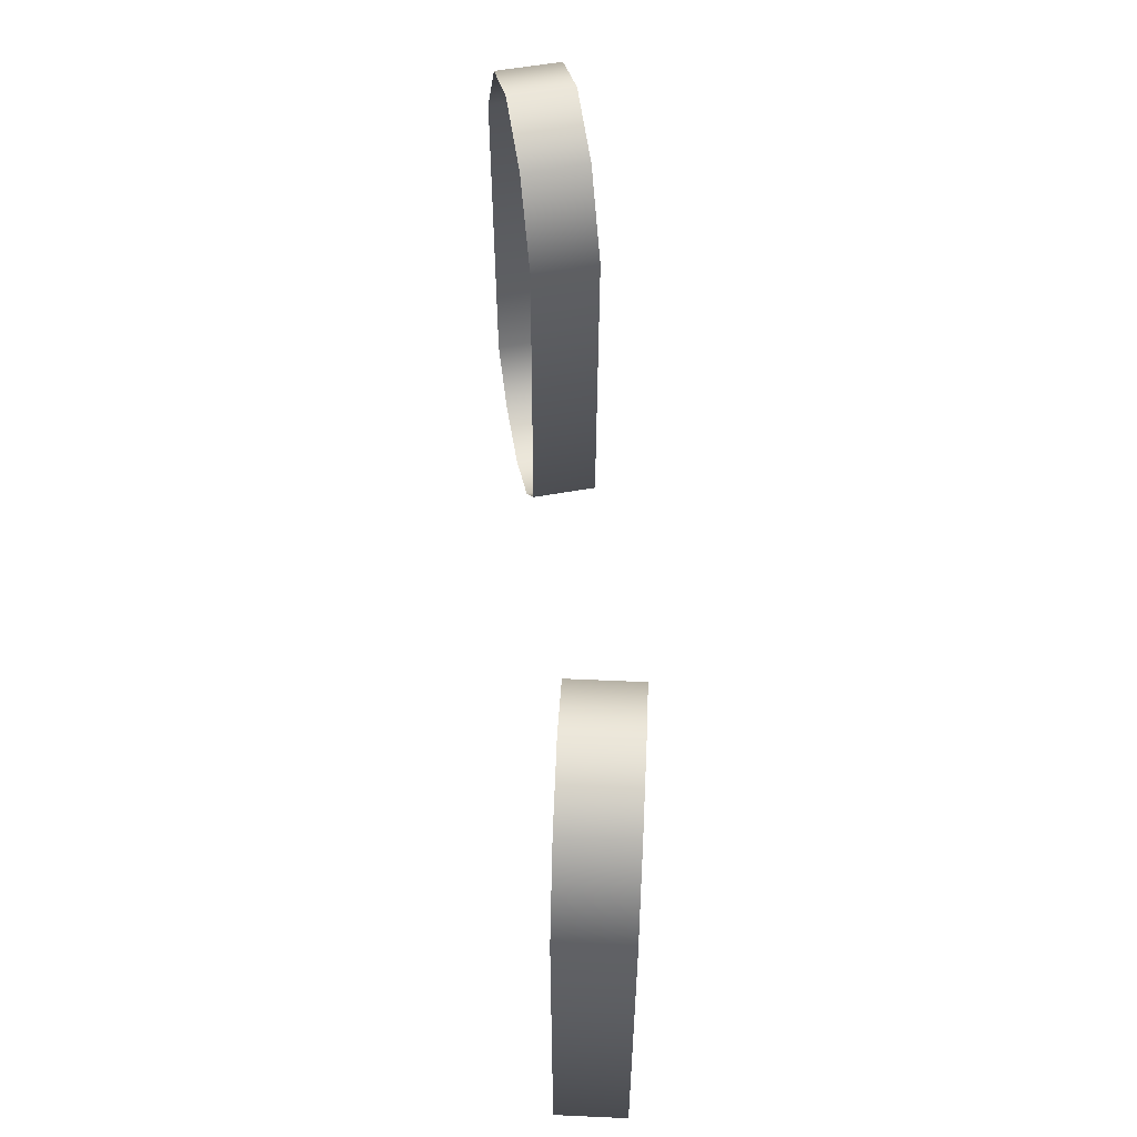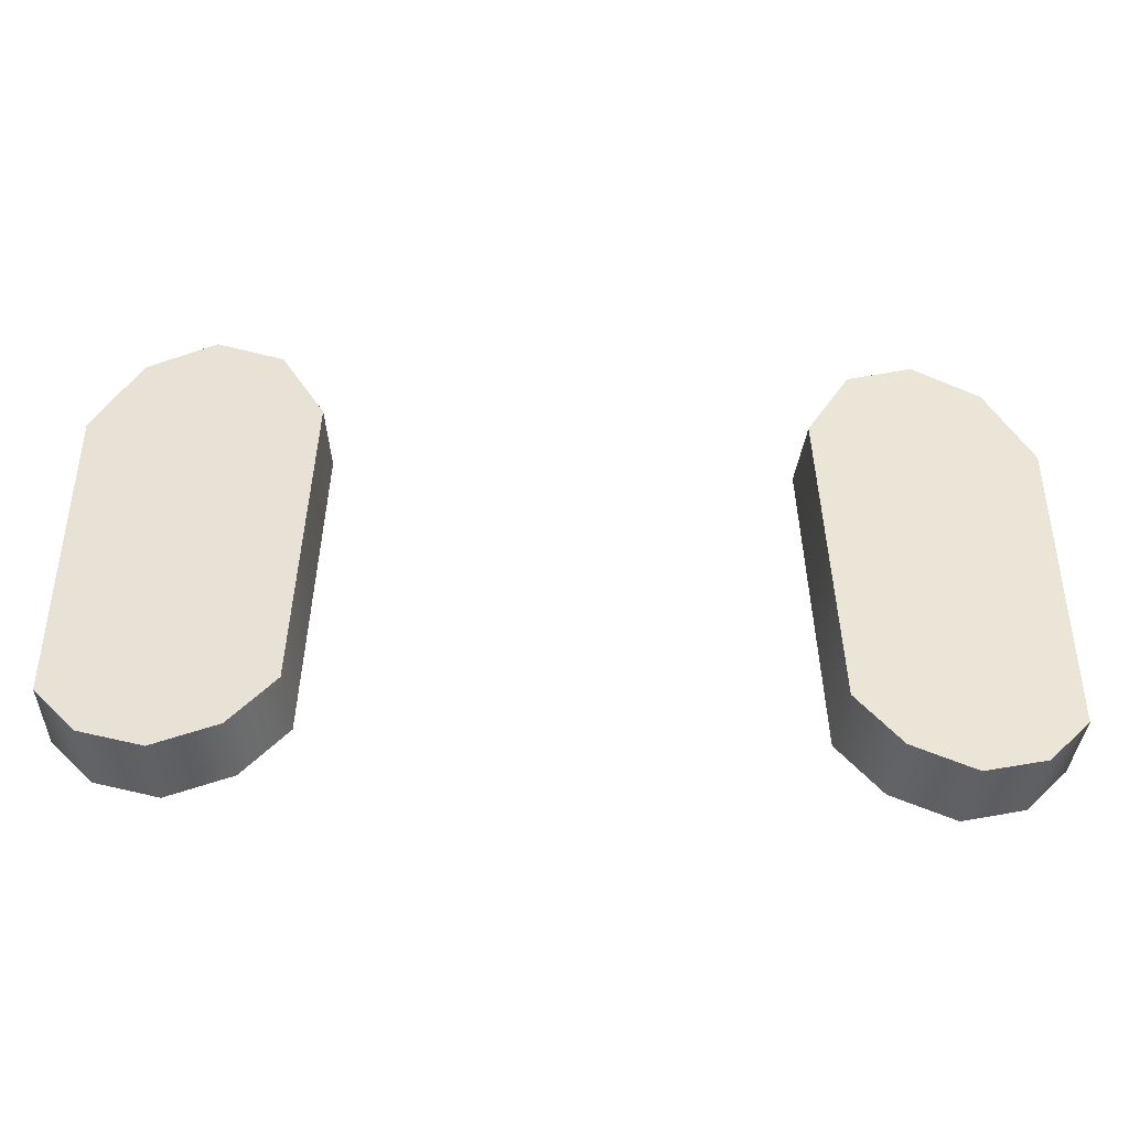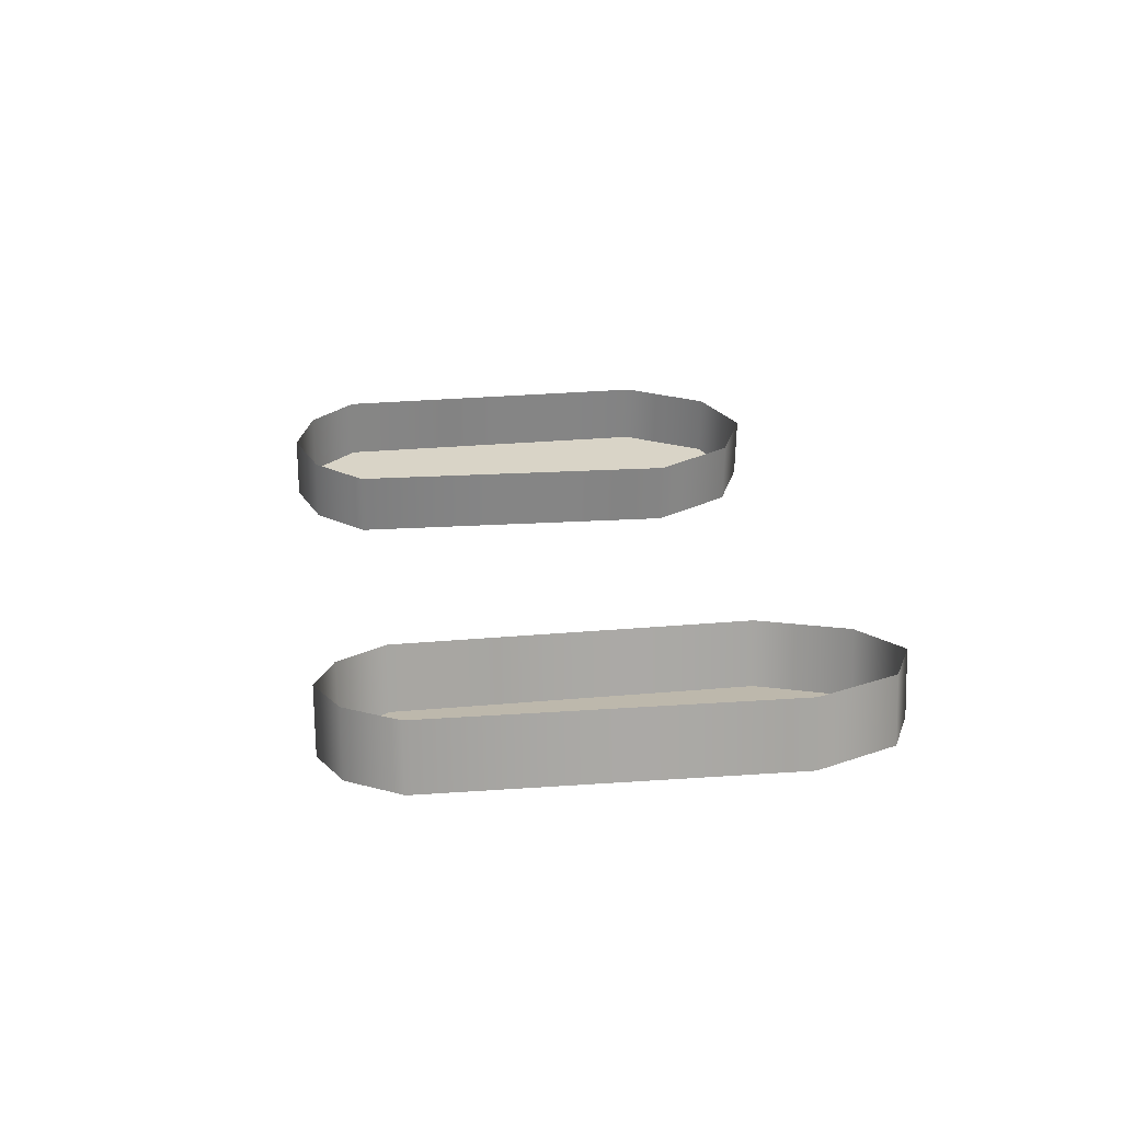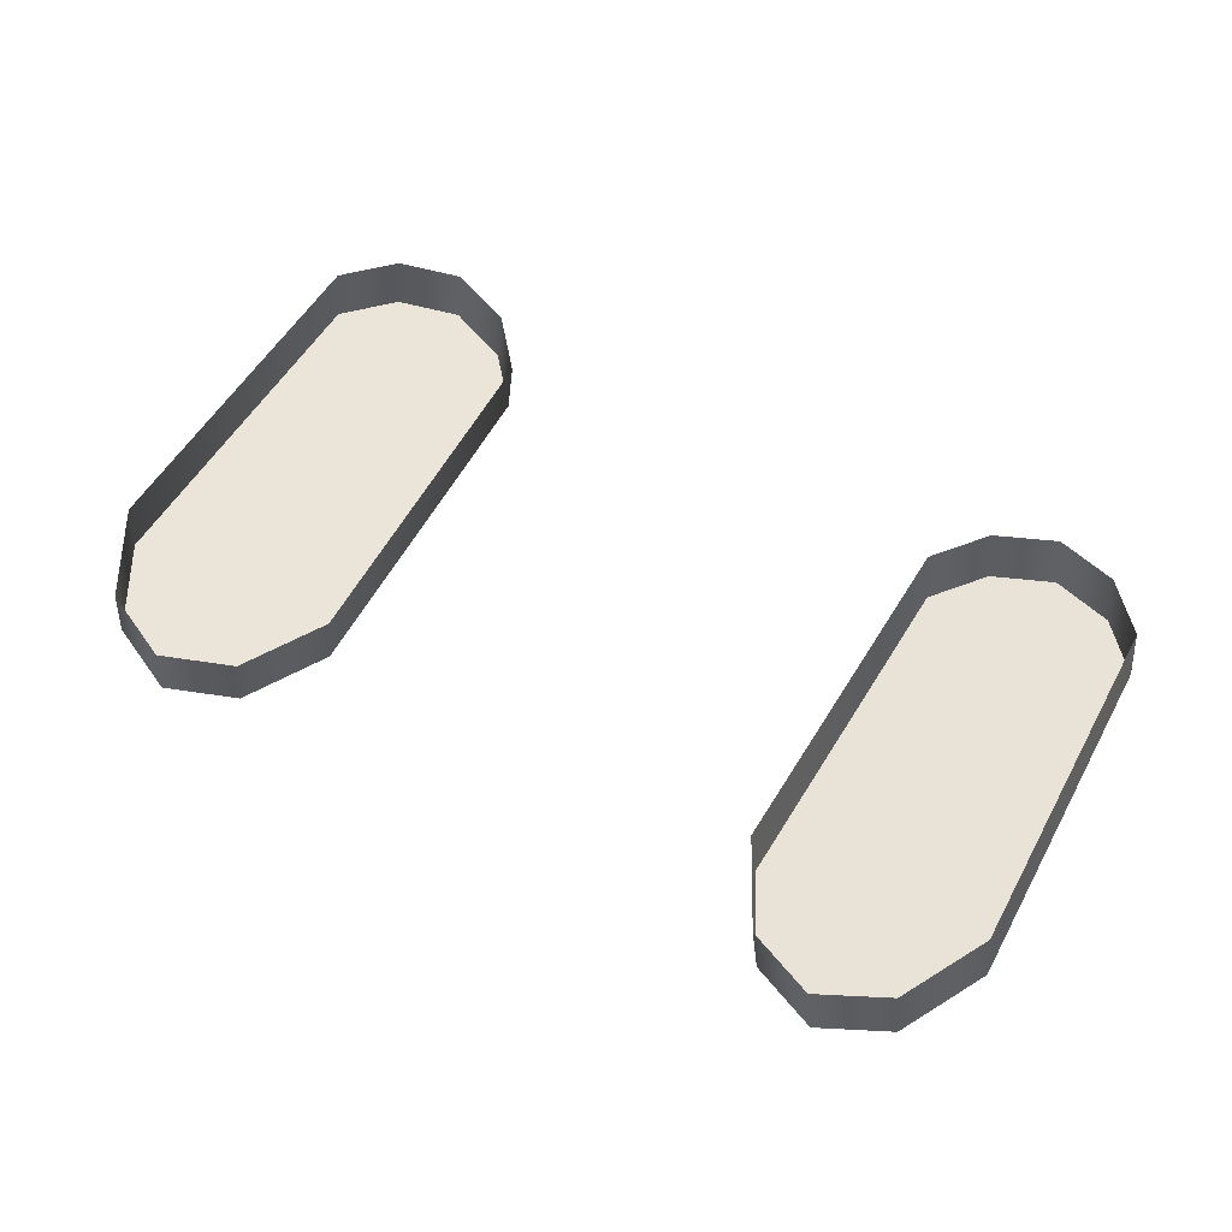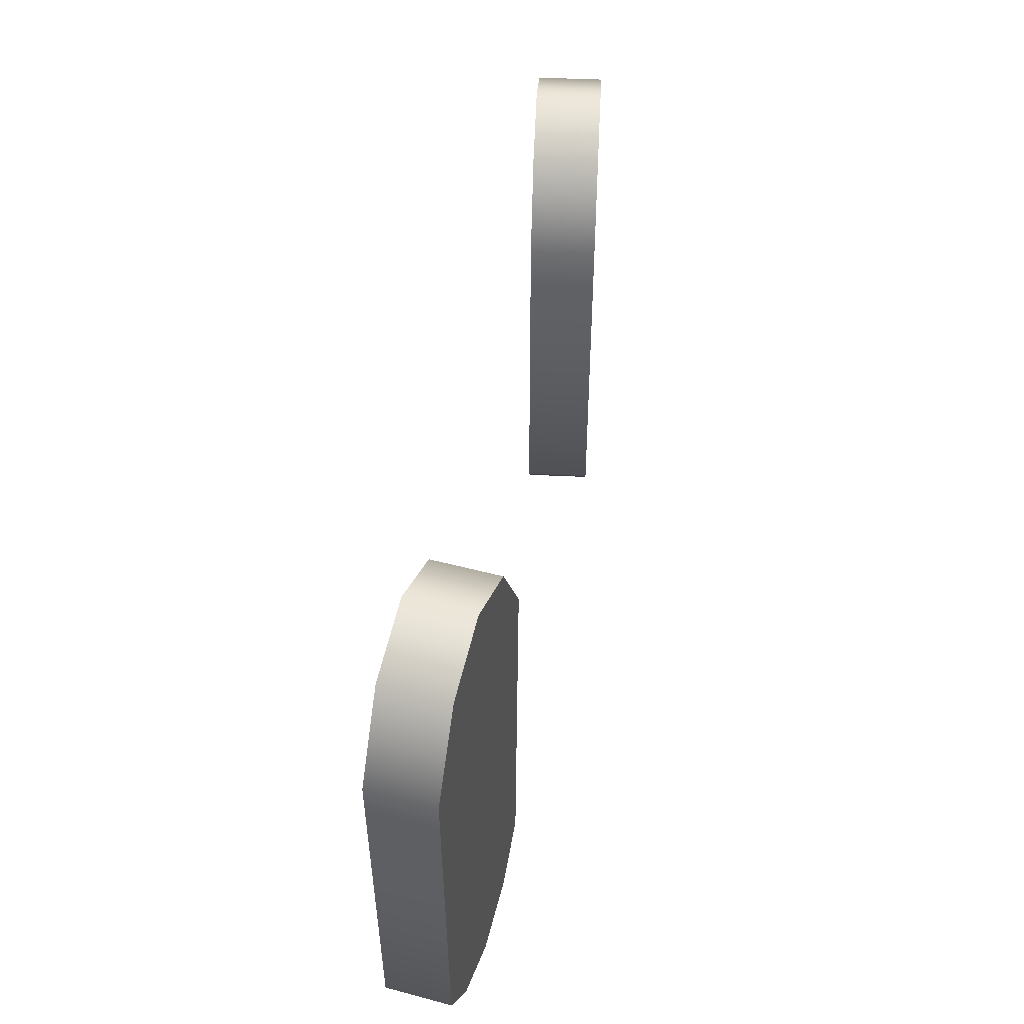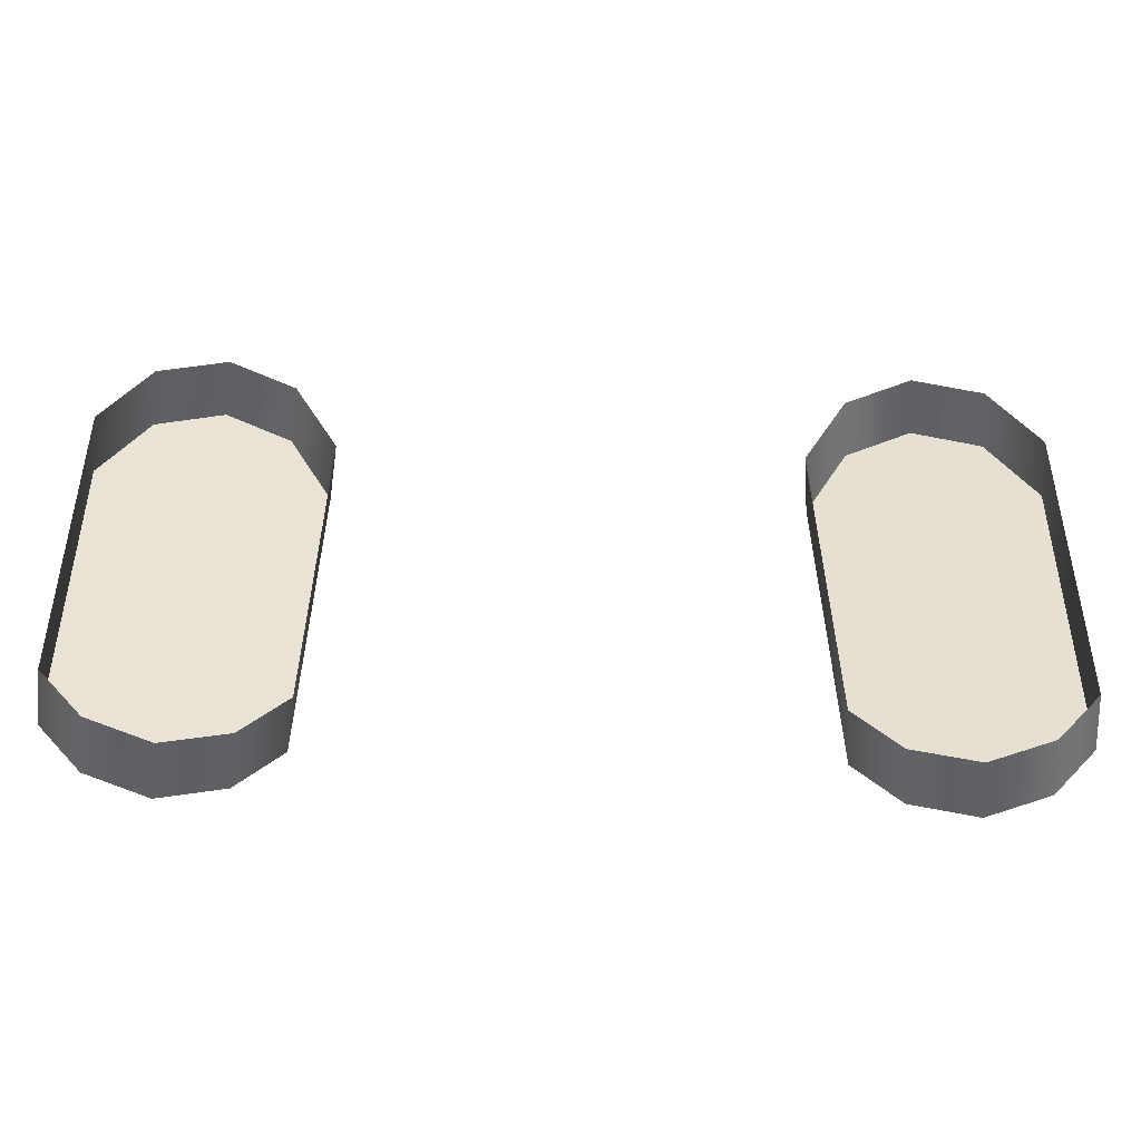
<metadata>
{"format":"obj","ext":"obj","renderer":"f3d","projection":"perspective","resolution":1024,"background":"white","views":[{"elev":54.5,"azim":-94.1,"up":"+Z"},{"elev":-46.4,"azim":-2.6,"up":"+Z"},{"elev":21.7,"azim":-98.3,"up":"+Y"},{"elev":57.3,"azim":29.7,"up":"+Y"},{"elev":48.5,"azim":-80.2,"up":"+Z"},{"elev":-49.5,"azim":178.1,"up":"+Z"}]}
</metadata>
<code>
g SeparateMesh_NPC_TinMaster_Model_TinMaster_Eye_LOD2
v 0.02609 -0.05527 1.654
v 0.02213 -0.05574 1.653
v 0.01817 -0.05622 1.654
v 0.02884 -0.05494 1.658
v 0.01542 -0.05654 1.658
v 0.02939 -0.05488 1.68
v 0.01487 -0.05661 1.68
v 0.02648 -0.05522 1.685
v 0.01778 -0.05626 1.685
v 0.02213 -0.05574 1.687
v 0.02609 -0.05527 1.654
v 0.02163 -0.05157 1.653
v 0.02213 -0.05574 1.653
v 0.02559 -0.0511 1.654
v 0.02884 -0.05494 1.658
v 0.02834 -0.05077 1.658
v 0.02889 -0.05071 1.68
v 0.02939 -0.05488 1.68
v 0.02648 -0.05522 1.685
v 0.02598 -0.05105 1.685
v 0.02213 -0.05574 1.687
v 0.02163 -0.05157 1.687
v 0.01778 -0.05626 1.685
v 0.01728 -0.05209 1.685
v 0.01487 -0.05661 1.68
v 0.01437 -0.05244 1.68
v 0.01492 -0.05237 1.658
v 0.01542 -0.05654 1.658
v 0.01817 -0.05622 1.654
v 0.01768 -0.05205 1.654
v 0.02213 -0.05574 1.653
v 0.02163 -0.05157 1.653
v -0.02609 -0.05527 1.654
v -0.02213 -0.05574 1.653
v -0.02163 -0.05157 1.653
v -0.02559 -0.0511 1.654
v -0.02884 -0.05494 1.658
v -0.02834 -0.05077 1.658
v -0.02889 -0.05071 1.68
v -0.02939 -0.05488 1.68
v -0.02648 -0.05522 1.685
v -0.02598 -0.05105 1.685
v -0.02213 -0.05574 1.687
v -0.02163 -0.05157 1.687
v -0.01778 -0.05626 1.685
v -0.01728 -0.05209 1.685
v -0.01487 -0.05661 1.68
v -0.01437 -0.05244 1.68
v -0.01492 -0.05237 1.658
v -0.01542 -0.05654 1.658
v -0.01817 -0.05622 1.654
v -0.01768 -0.05205 1.654
v -0.02213 -0.05574 1.653
v -0.02163 -0.05157 1.653
v -0.01778 -0.05626 1.685
v -0.02648 -0.05522 1.685
v -0.02213 -0.05574 1.687
v -0.02939 -0.05488 1.68
v -0.01487 -0.05661 1.68
v -0.02884 -0.05494 1.658
v -0.01542 -0.05654 1.658
v -0.02609 -0.05527 1.654
v -0.01817 -0.05622 1.654
v -0.02213 -0.05574 1.653
g SeparateMesh_NPC_TinMaster_Model_TinMaster_Eye_LOD2_0
f 3 2 1
f 3 1 4
f 5 3 4
f 5 4 6
f 7 5 6
f 7 6 8
f 9 7 8
f 8 10 9
f 13 12 11
f 12 14 11
f 11 14 15
f 14 16 15
f 15 16 17
f 18 15 17
f 18 17 19
f 17 20 19
f 19 20 21
f 20 22 21
f 21 22 23
f 22 24 23
f 23 24 25
f 24 26 25
f 26 27 25
f 27 28 25
f 28 27 29
f 27 30 29
f 29 30 31
f 30 32 31
f 35 34 33
f 36 35 33
f 36 33 37
f 38 36 37
f 38 37 39
f 37 40 39
f 39 40 41
f 42 39 41
f 42 41 43
f 44 42 43
f 44 43 45
f 46 44 45
f 46 45 47
f 48 46 47
f 49 48 47
f 50 49 47
f 49 50 51
f 52 49 51
f 52 51 53
f 54 52 53
f 57 56 55
f 56 58 55
f 58 59 55
f 58 60 59
f 60 61 59
f 60 62 61
f 62 63 61
f 62 64 63

</code>
